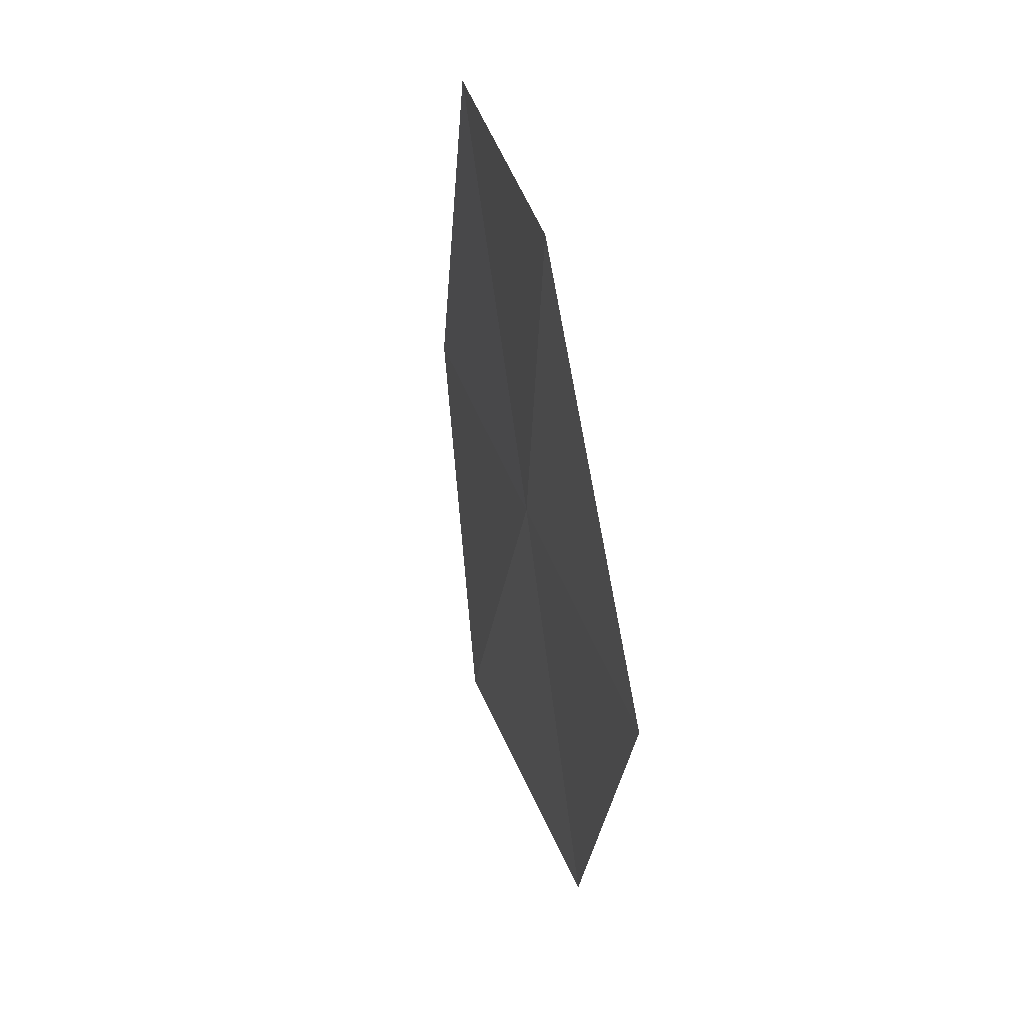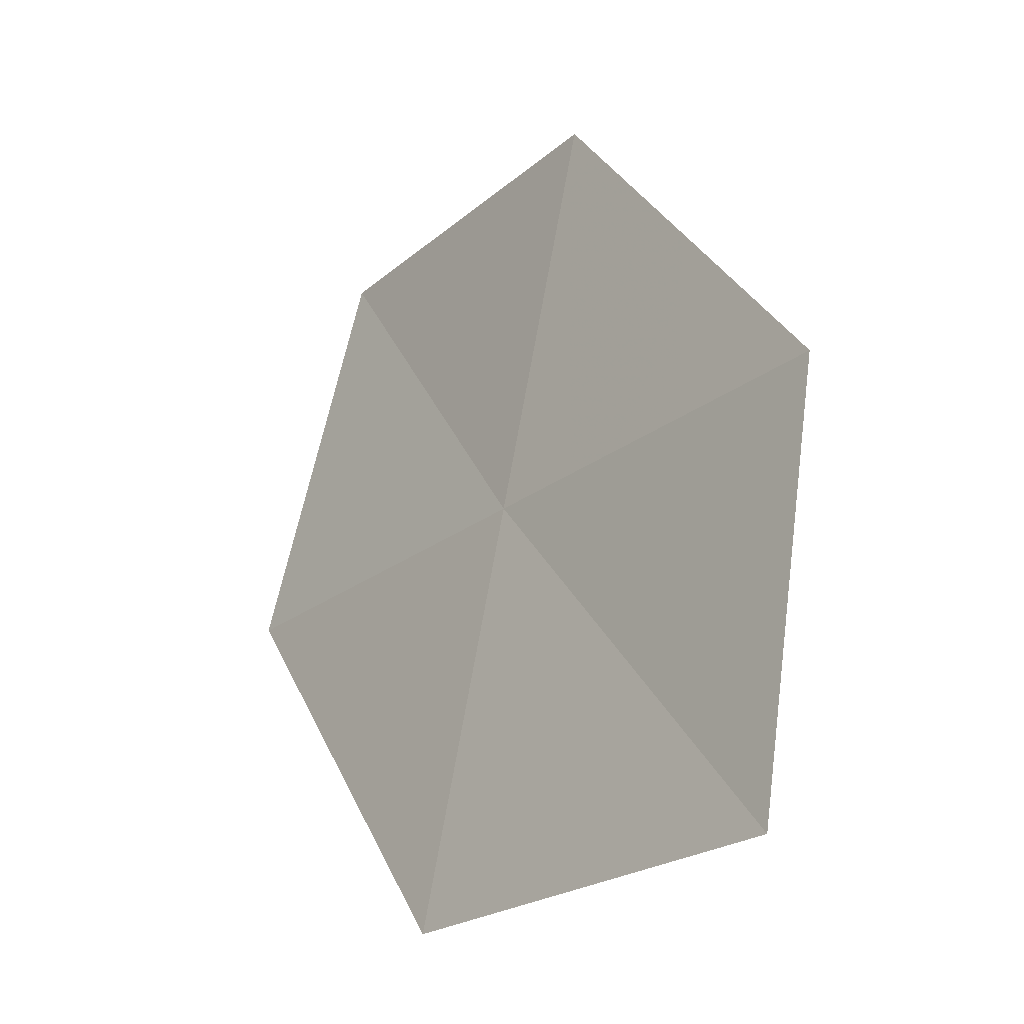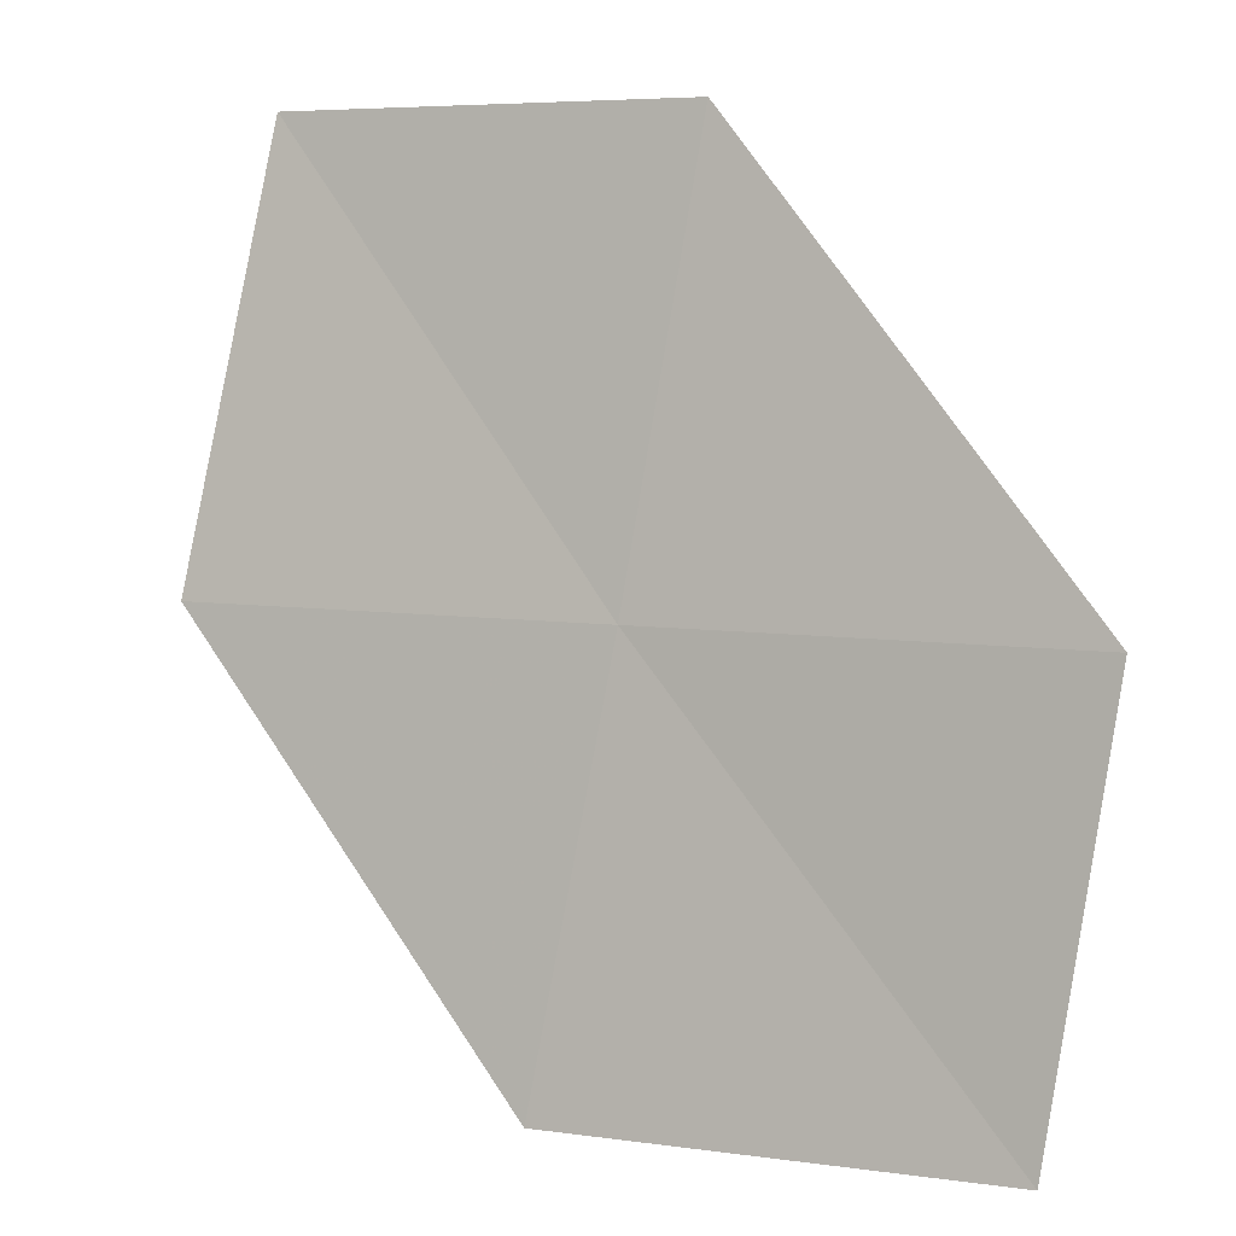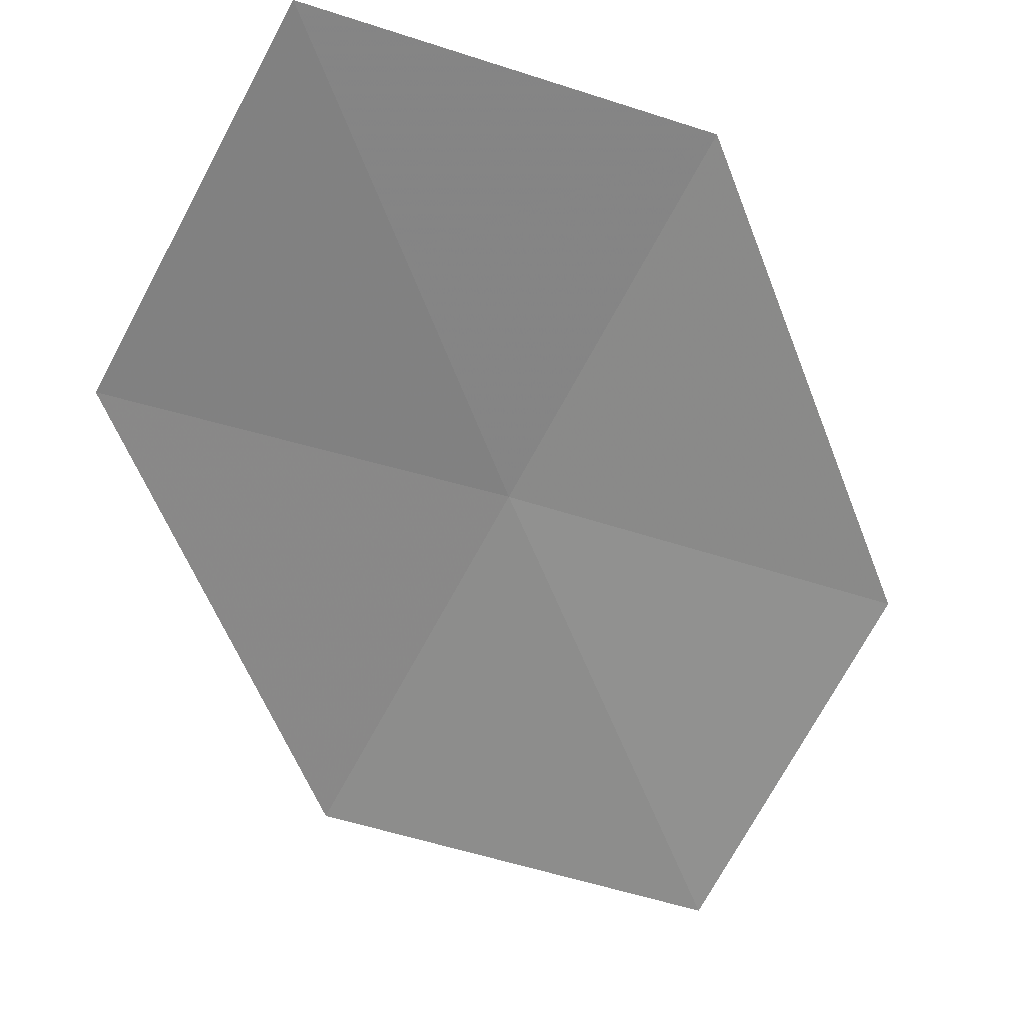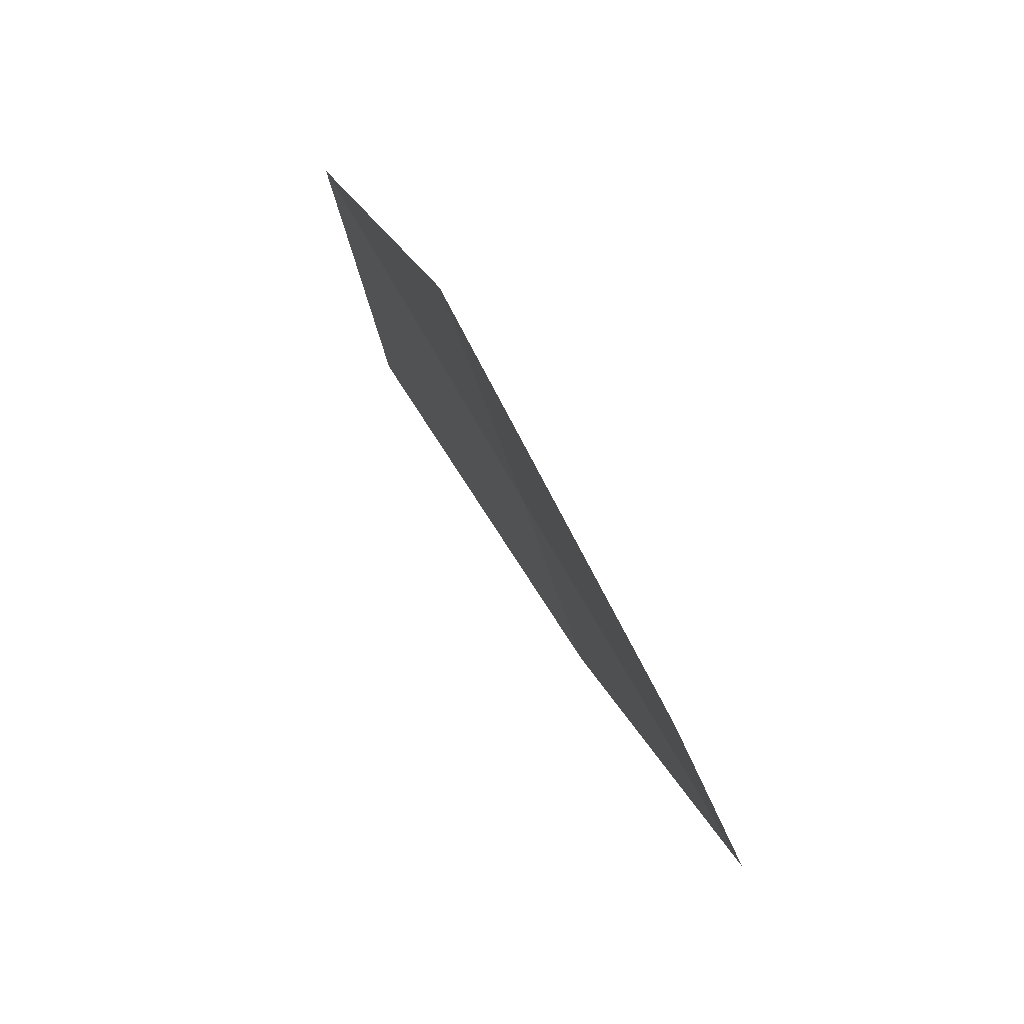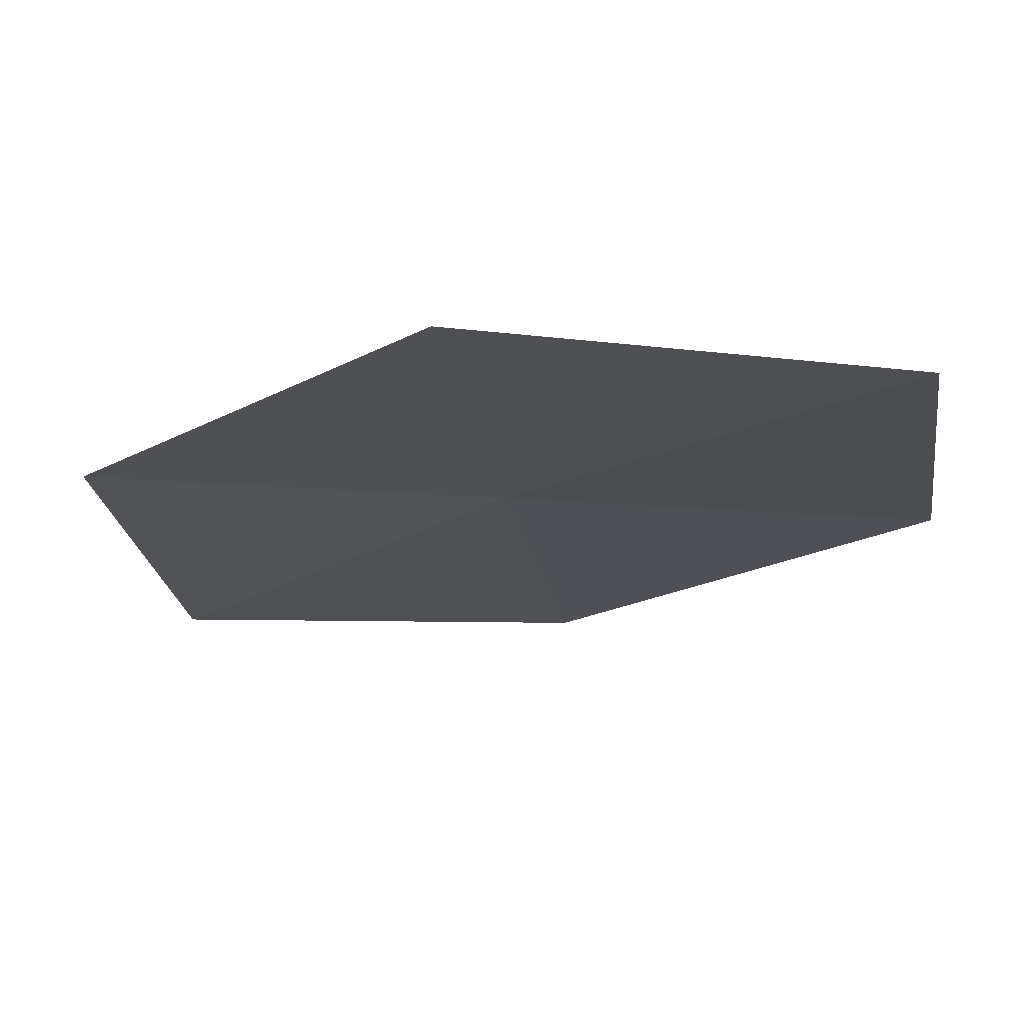
<metadata>
{"format":"obj","ext":"obj","renderer":"f3d","projection":"perspective","resolution":1024,"background":"white","views":[{"elev":27.0,"azim":52.5,"up":"+Z"},{"elev":-24.1,"azim":-153.3,"up":"+Z"},{"elev":6.6,"azim":-179.9,"up":"+Z"},{"elev":-38.1,"azim":-121.0,"up":"+Y"},{"elev":69.5,"azim":36.0,"up":"+Z"},{"elev":64.9,"azim":-21.6,"up":"+Z"}]}
</metadata>
<code>
v 5.389 -14.26 63.77
v 5.955 -14.18 60.72
v 8.187 -15.55 63.77
v 3.027 -12.99 60.72
v 2.59 -12.96 63.77
v 4.859 -14.4 66.88
v 7.559 -15.82 66.88
f 1 2 3
f 1 4 2
f 1 5 4
f 1 7 6
f 1 6 5
f 1 3 7

</code>
